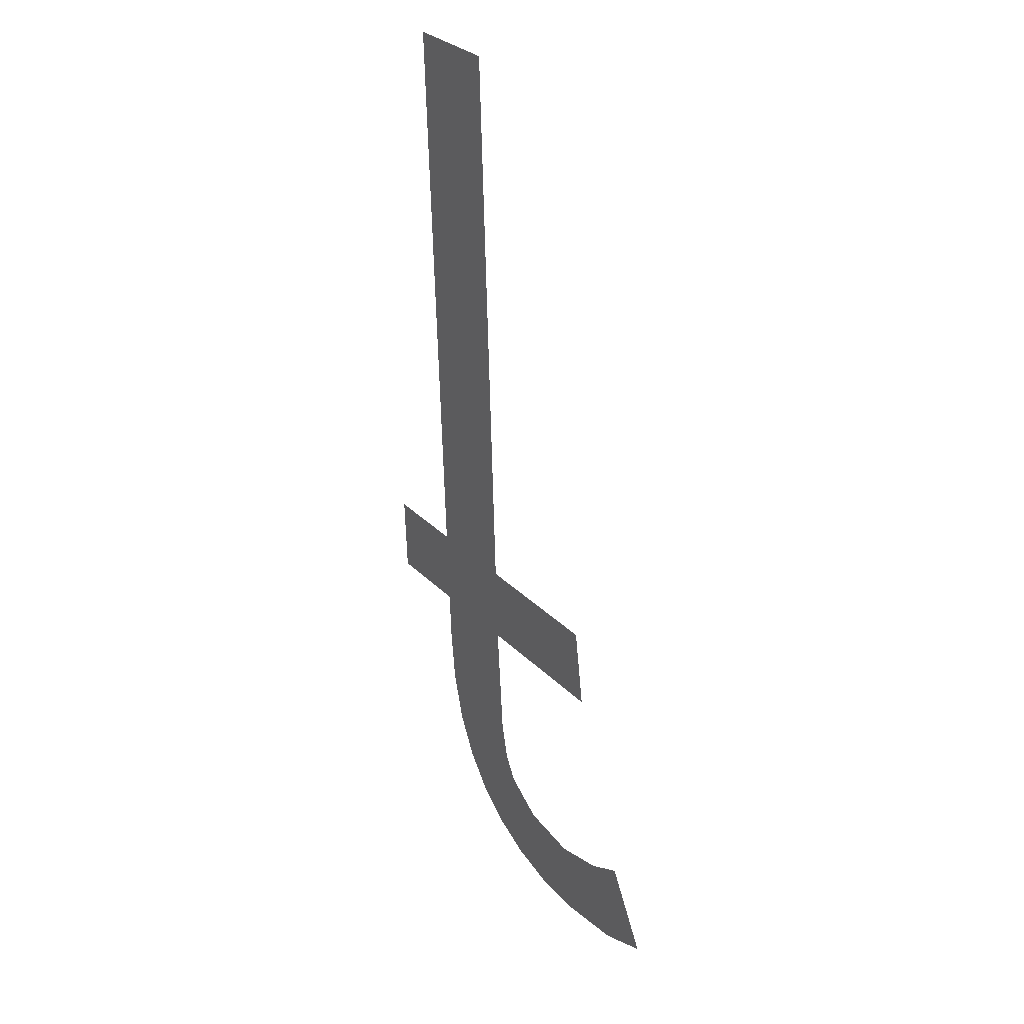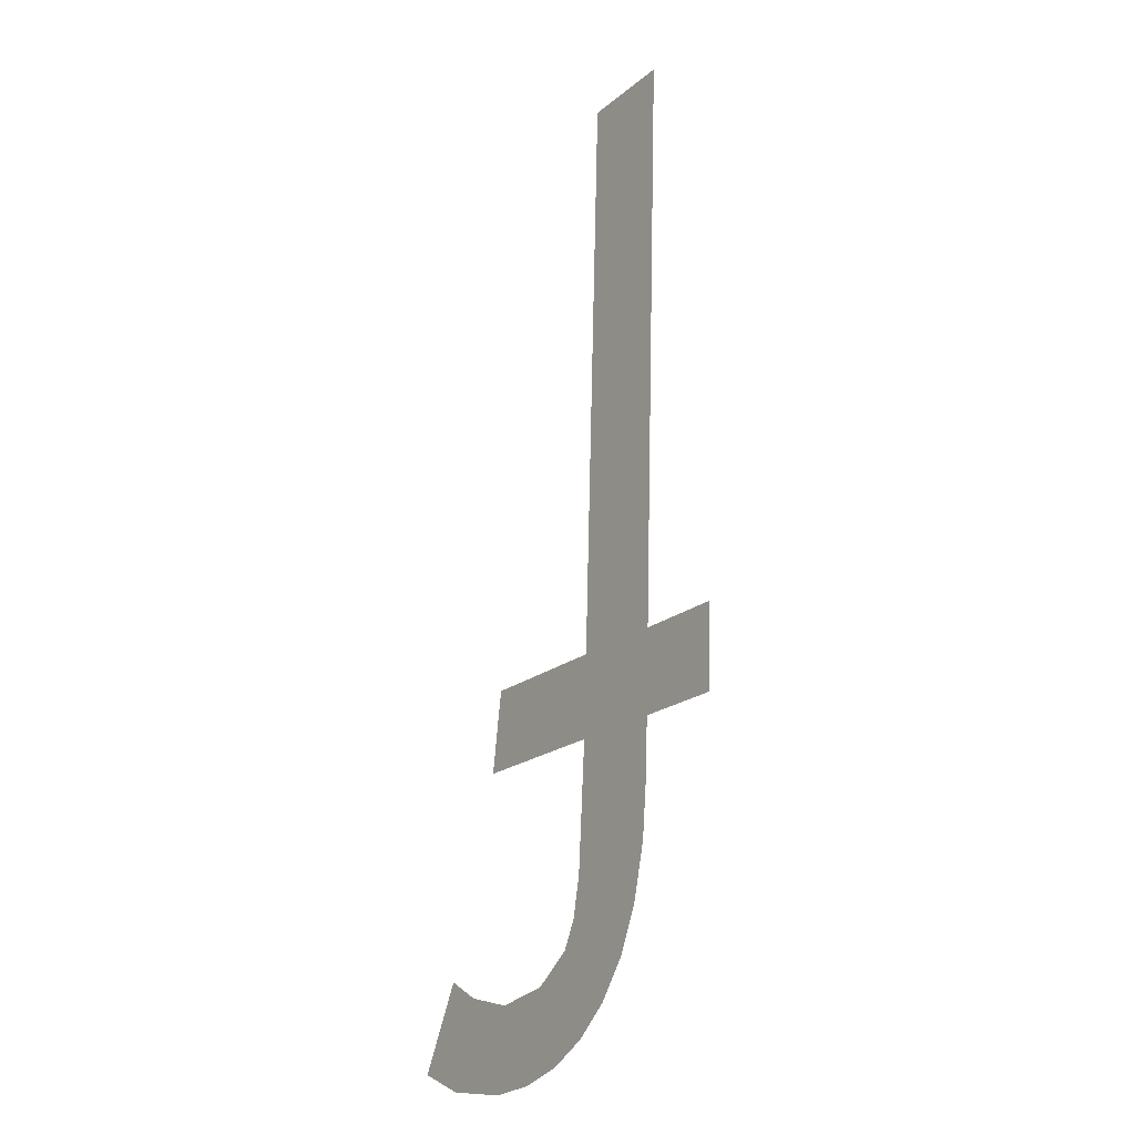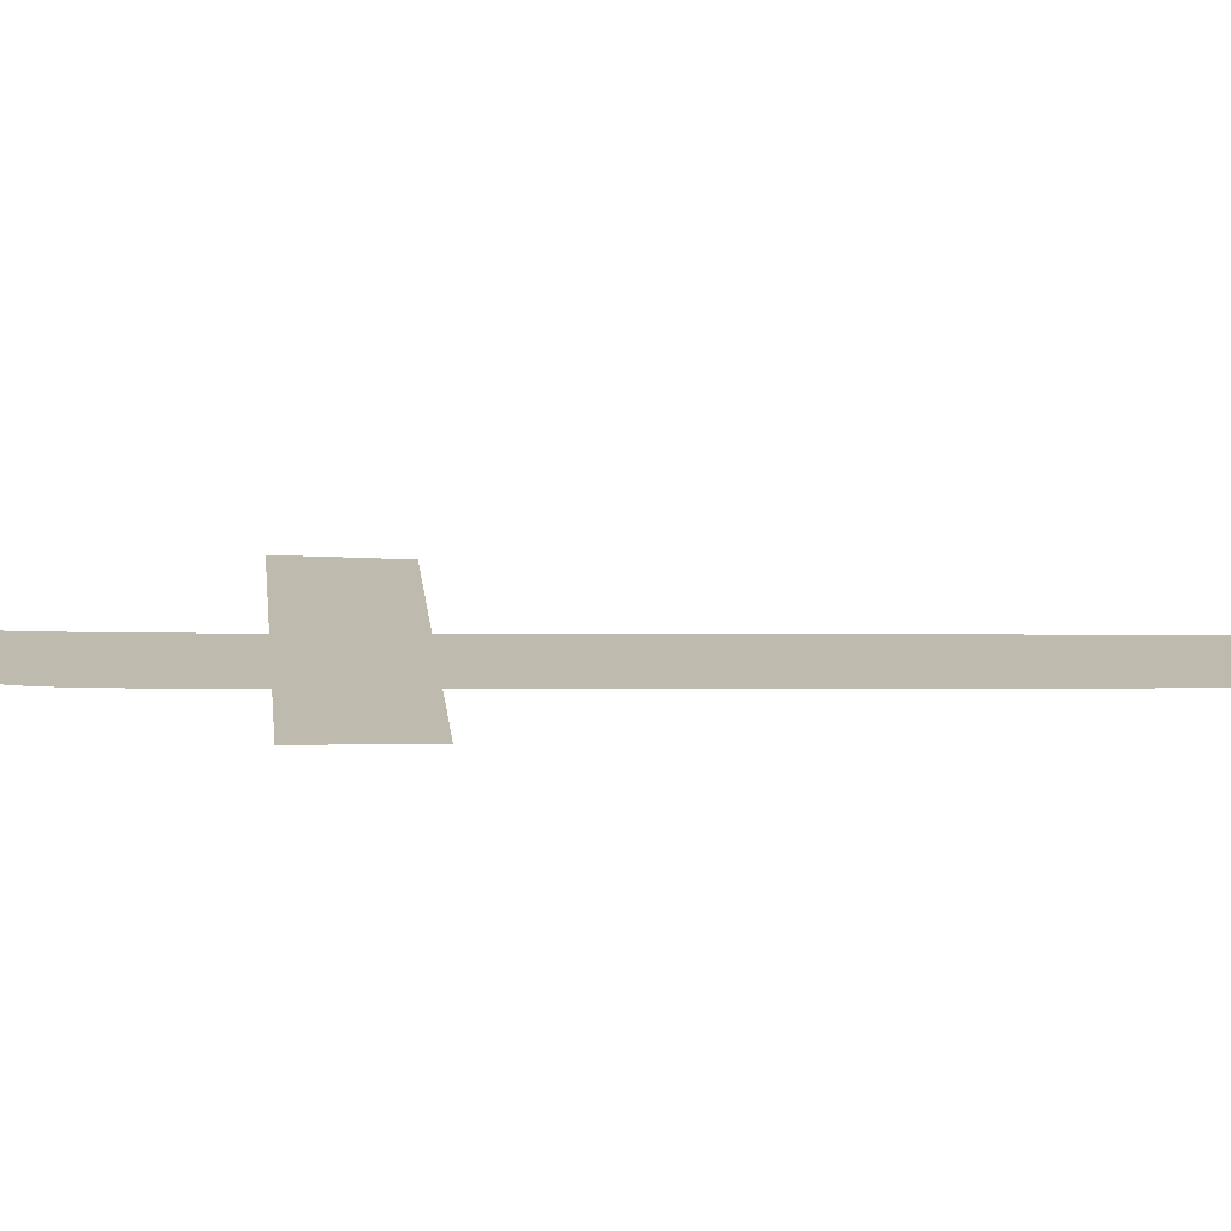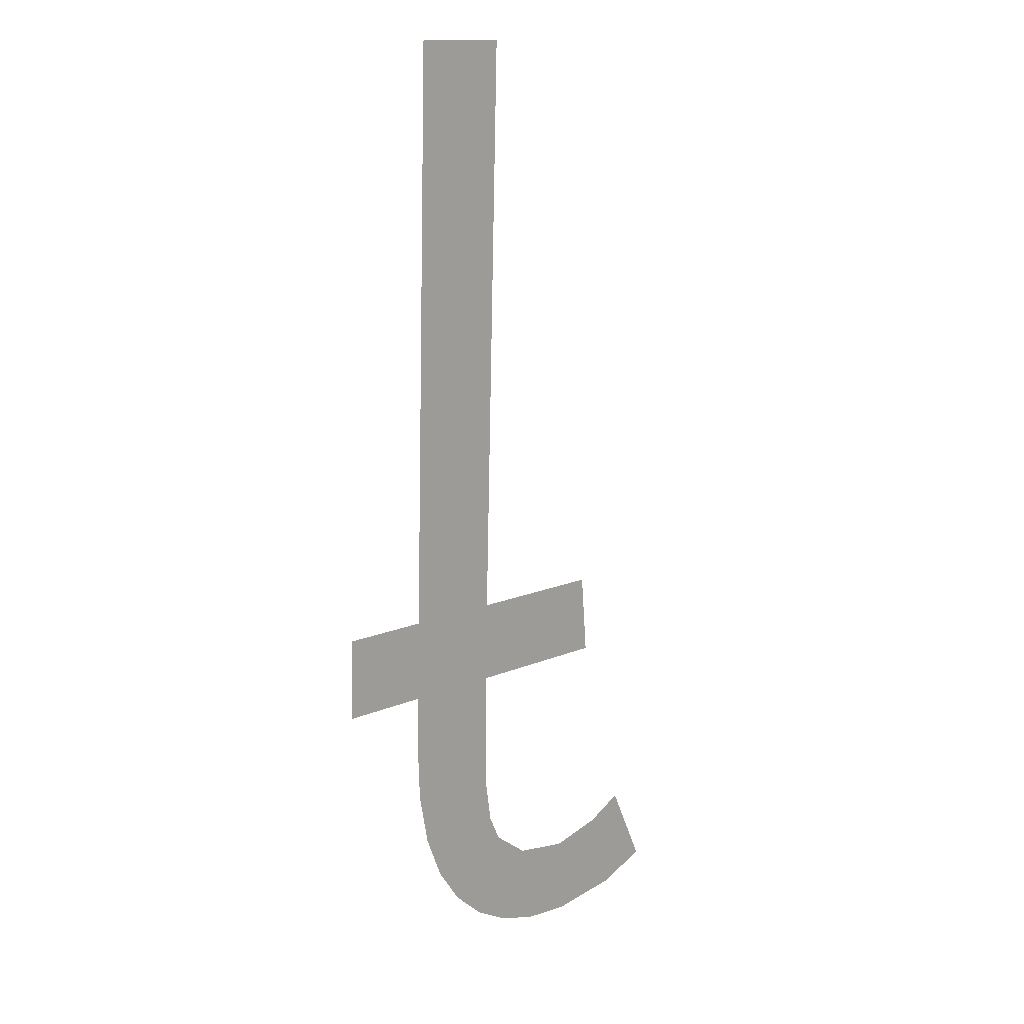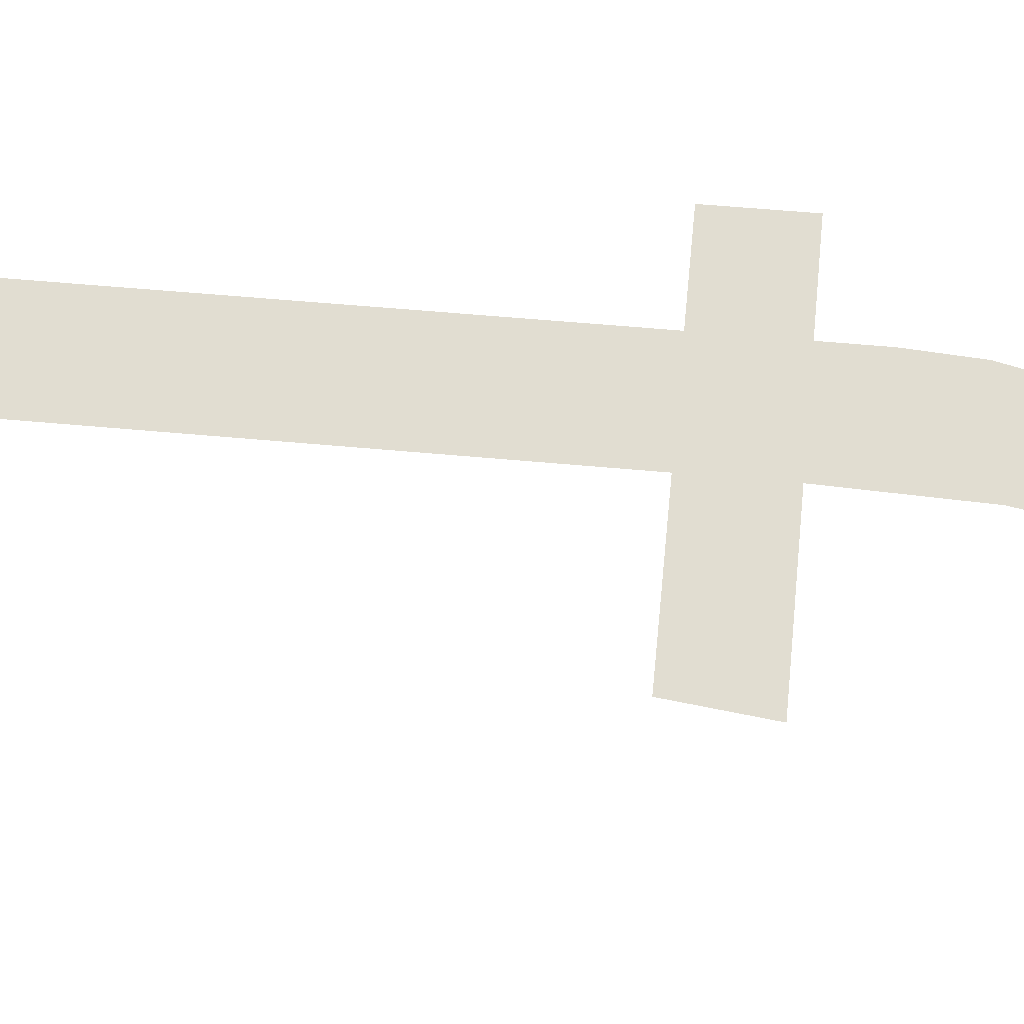
<metadata>
{"format":"obj","ext":"obj","renderer":"f3d","projection":"perspective","resolution":1024,"background":"white","views":[{"elev":30.3,"azim":54.8,"up":"+Z"},{"elev":-19.6,"azim":-124.1,"up":"+Z"},{"elev":15.6,"azim":-95.5,"up":"+Y"},{"elev":13.2,"azim":-44.7,"up":"+Z"},{"elev":68.5,"azim":95.6,"up":"+Y"}]}
</metadata>
<code>
o mesh80/mesh80-geometry#mesh80-geometry
v -0.4296 -0.1827 -0.0186
v -0.4294 -0.1827 -0.01558
v -0.4295 -0.1828 -0.01301
v -0.4293 -0.1827 -0.01639
v -0.4295 -0.1832 0.000661
v -0.4288 -0.1827 -0.01902
v -0.4302 -0.1827 -0.01802
v -0.4295 -0.1829 -0.01133
v -0.429 -0.1827 -0.01693
v -0.4308 -0.1827 -0.01728
v -0.4263 -0.1828 -0.01301
v -0.4282 -0.1827 -0.0175
v -0.4312 -0.1827 -0.01637
v -0.4265 -0.1829 -0.01133
v -0.4279 -0.1826 -0.01927
v -0.4314 -0.1828 -0.0153
v -0.427 -0.1827 -0.01769
v -0.4315 -0.1832 0.000661
v -0.4268 -0.1826 -0.01935
v -0.4315 -0.1829 -0.01133
v -0.4259 -0.1827 -0.01742
v -0.4315 -0.1828 -0.01301
v -0.4253 -0.1826 -0.01916
v -0.4315 -0.1828 -0.01407
v -0.4333 -0.1829 -0.01133
v -0.4251 -0.1827 -0.01701
v -0.4333 -0.1828 -0.01301
v -0.4242 -0.1827 -0.01873
f 1 2 3
f 2 1 4
f 3 2 1
f 4 1 2
f 5 1 3
f 3 1 5
f 4 1 6
f 6 1 4
f 5 7 1
f 1 7 5
f 5 3 8
f 8 3 5
f 4 6 9
f 9 6 4
f 5 10 7
f 7 10 5
f 11 8 3
f 3 8 11
f 9 6 12
f 12 6 9
f 5 13 10
f 10 13 5
f 8 11 14
f 14 11 8
f 12 6 15
f 15 6 12
f 5 16 13
f 13 16 5
f 12 15 17
f 17 15 12
f 18 16 5
f 5 16 18
f 17 15 19
f 19 15 17
f 20 16 18
f 18 16 20
f 17 19 21
f 21 19 17
f 22 16 20
f 20 16 22
f 21 19 23
f 23 19 21
f 16 22 24
f 24 22 16
f 25 22 20
f 20 22 25
f 21 23 26
f 26 23 21
f 22 25 27
f 27 25 22
f 26 23 28
f 28 23 26

</code>
